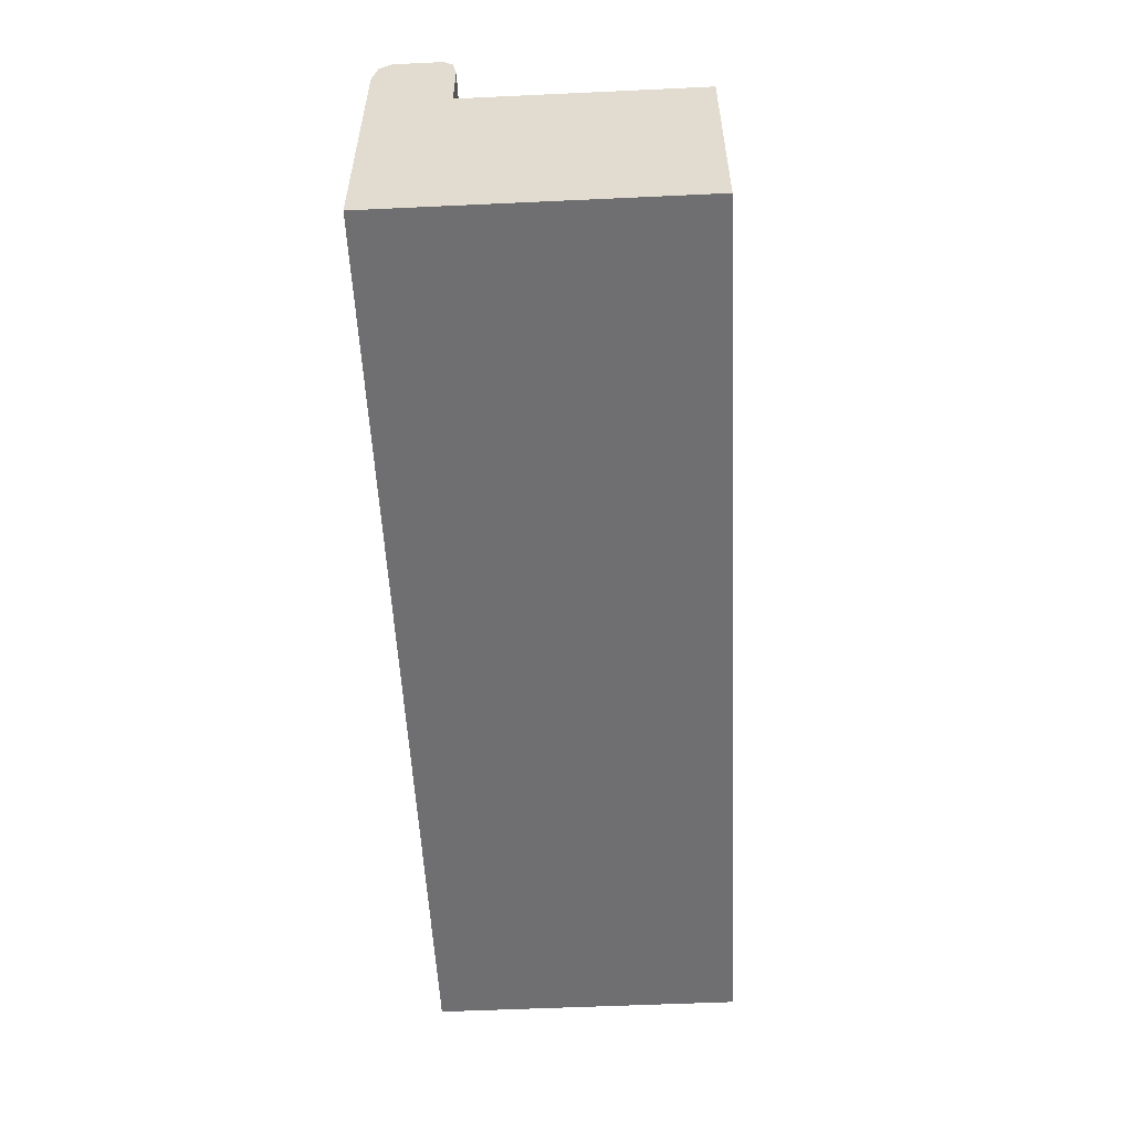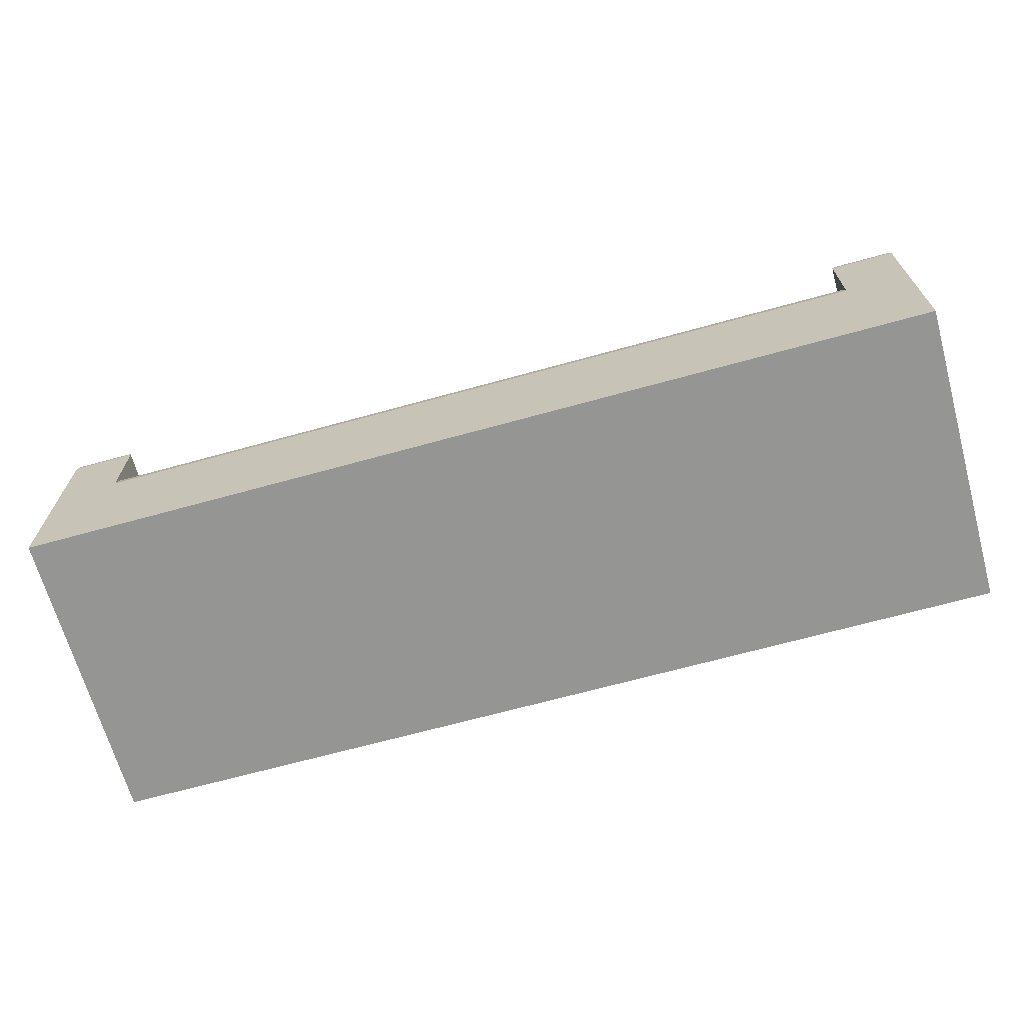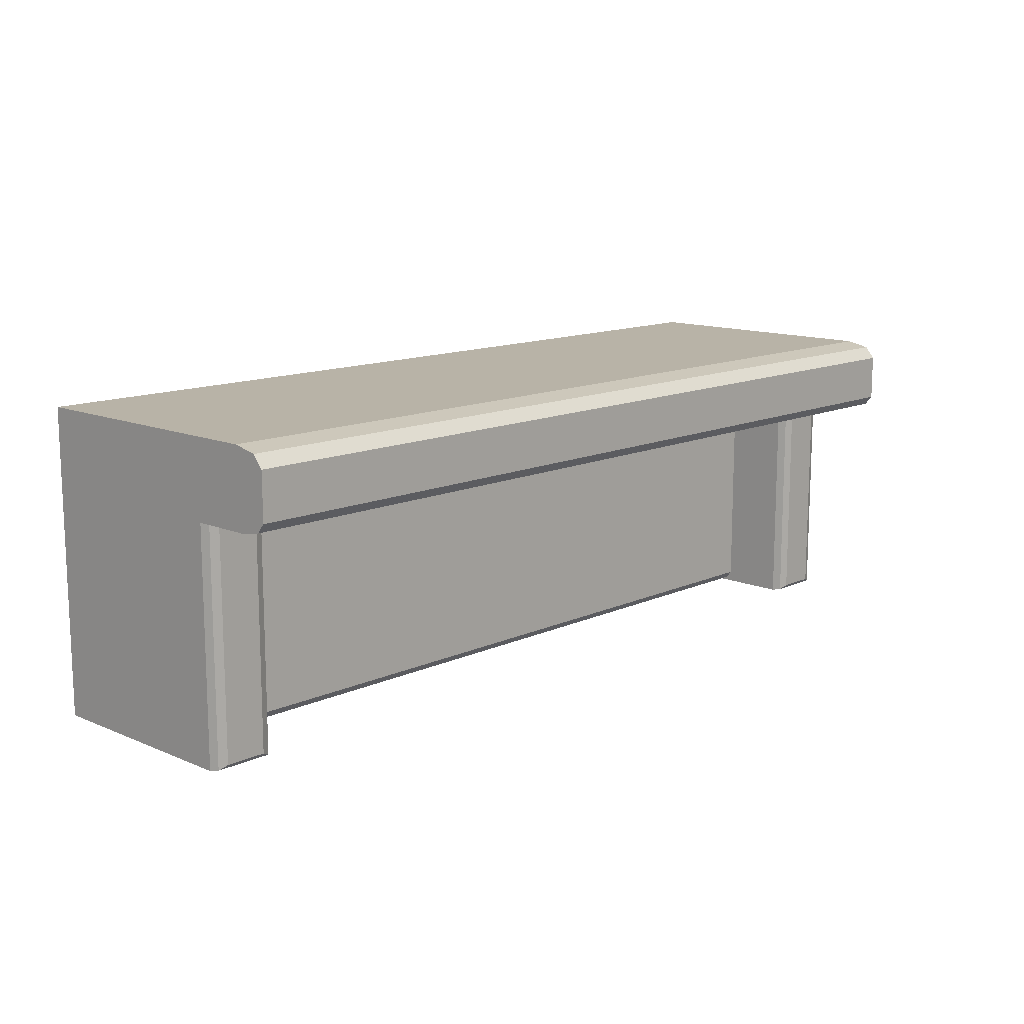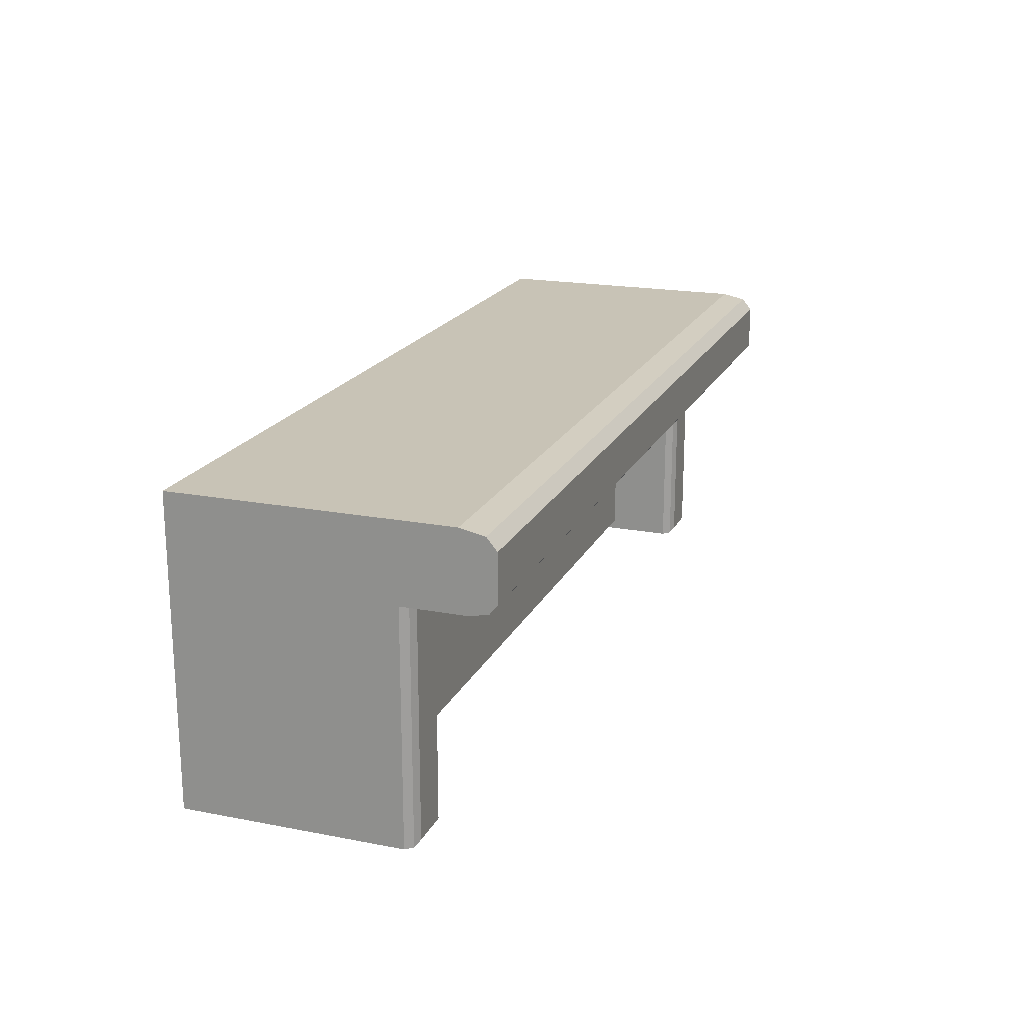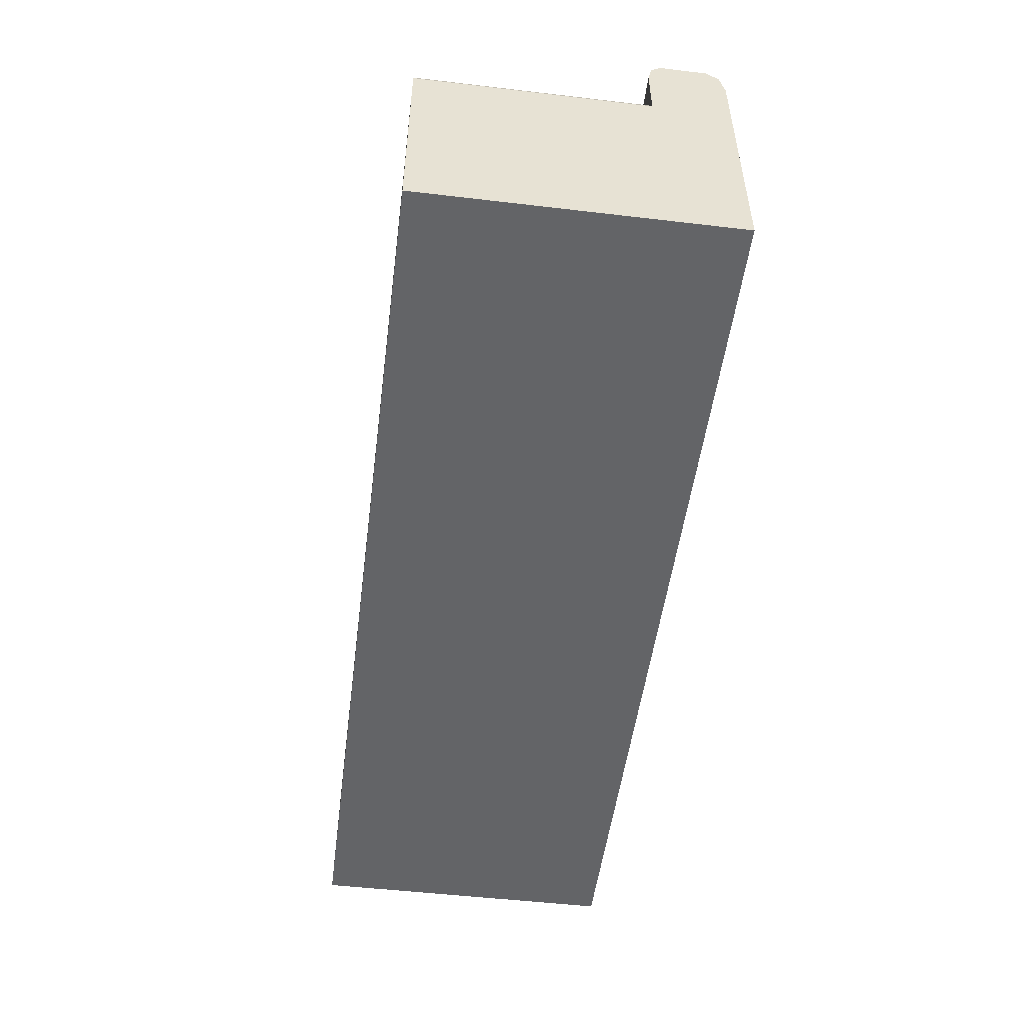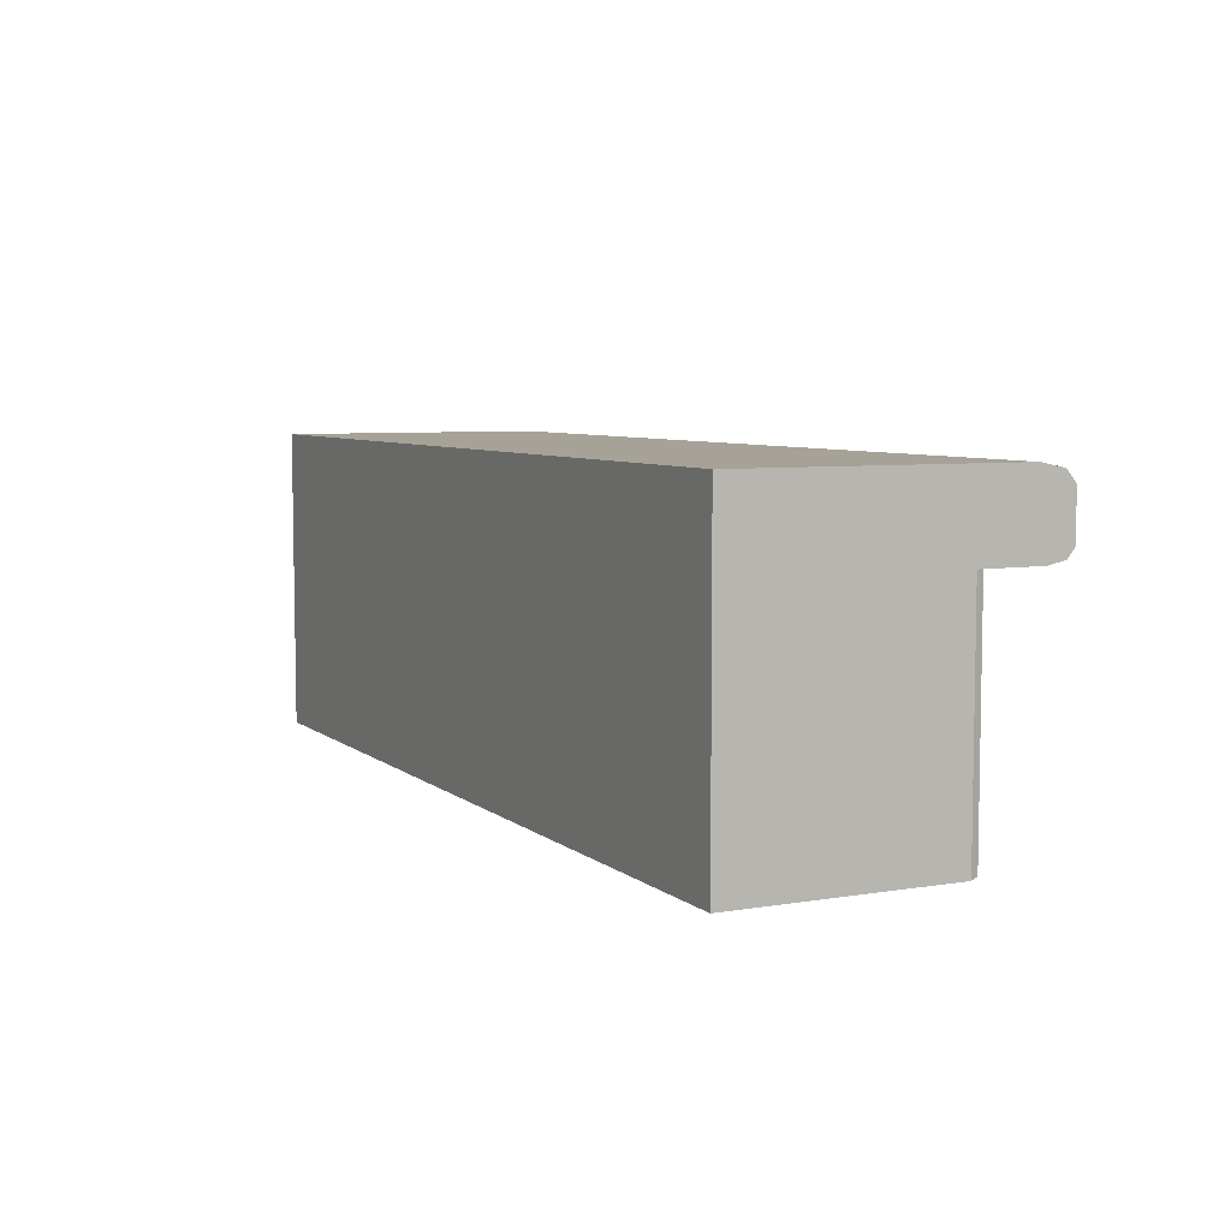
<metadata>
{"format":"obj","ext":"obj","renderer":"f3d","projection":"perspective","resolution":1024,"background":"white","views":[{"elev":-54.7,"azim":92.8,"up":"+Y"},{"elev":-67.4,"azim":-164.5,"up":"+Y"},{"elev":12.9,"azim":133.9,"up":"+Z"},{"elev":19.4,"azim":109.8,"up":"+Z"},{"elev":-51.2,"azim":-97.3,"up":"+Y"},{"elev":6.4,"azim":63.8,"up":"+Z"}]}
</metadata>
<code>
o Plane
v 1.5 0 -0.5004
v 1.5 0 0.4996
v 1.5 0.5 -0.5004
v 1.5 0.5 0.4996
v 1.5 0 0.2496
v 1.5 0.5 0.2496
v 1.293 0 -0.5004
v 1.293 0.5 0.2496
v 1.293 0 0.2496
v 1.5 0.8892 0.4996
v 1.5 1 0.4442
v 1.5 0.9675 0.4834
v 1.5 1 0.2919
v 1.5 0.9154 0.2496
v 1.5 0.9752 0.262
v 1.293 1 0.2919
v 1.293 0.9154 0.2496
v 1.293 0.9752 0.262
v 1.33 0.75 -0.4816
v 1.293 0.7124 -0.5004
v 1.304 0.739 -0.4949
v 1.5 0.7124 -0.5004
v 1.462 0.75 -0.4816
v 1.489 0.739 -0.4949
v 1.462 0.75 0.2496
v 1.5 0.7124 0.2496
v 1.489 0.739 0.2496
v 1.293 0.7124 0.2496
v 1.33 0.75 0.2496
v 1.304 0.739 0.2496
v 1.293 0.5 -0.4653
v 1.293 0.4299 -0.5004
v 1.293 0.4795 -0.4901
v 1.293 0.5 -0.5004
v -1.5 0 -0.5004
v -1.5 0 0.4996
v -1.5 0.5 -0.5004
v -1.5 0.5 0.4996
v -1.5 0 0.2496
v -1.5 0.5 0.2496
v -1.293 0 -0.5004
v -1.293 0.5 0.2496
v -1.293 0 0.2496
v -1.5 0.8892 0.4996
v -1.5 1 0.4442
v -1.5 0.9675 0.4834
v -1.5 1 0.2919
v -1.5 0.9154 0.2496
v -1.5 0.9752 0.262
v -1.293 1 0.2919
v -1.293 0.9154 0.2496
v -1.293 0.9752 0.262
v -1.33 0.75 -0.4816
v -1.293 0.7124 -0.5004
v -1.304 0.739 -0.4949
v -1.5 0.7124 -0.5004
v -1.462 0.75 -0.4816
v -1.489 0.739 -0.4949
v -1.462 0.75 0.2496
v -1.5 0.7124 0.2496
v -1.489 0.739 0.2496
v -1.293 0.7124 0.2496
v -1.33 0.75 0.2496
v -1.304 0.739 0.2496
v -1.293 0.5 -0.4653
v -1.293 0.4299 -0.5004
v -1.293 0.4795 -0.4901
v -1.293 0.5 -0.5004
v 0 0 -0.5004
v 0 0 0.2496
f 10 14 11
f 6 2 5
f 3 5 1
f 1 9 7
f 7 70 69
f 31 42 8
f 17 6 8
f 22 6 3
f 29 23 19
f 20 34 31
f 15 16 13
f 14 18 15
f 21 22 20
f 21 23 24
f 24 26 22
f 23 27 24
f 19 30 29
f 21 28 30
f 18 51 52
f 32 67 33
f 33 65 31
f 32 34 3
f 20 3 34
f 33 34 32
f 16 52 50
f 8 51 17
f 47 49 48
f 36 40 39
f 39 37 35
f 43 35 41
f 70 41 69
f 40 51 42
f 40 56 37
f 57 63 53
f 65 68 54
f 50 49 47
f 52 48 49
f 56 55 54
f 58 53 55
f 60 58 56
f 61 57 58
f 53 64 55
f 55 62 54
f 37 68 66
f 37 54 68
f 67 68 65
f 50 45 11
f 11 46 12
f 12 44 10
f 10 38 4
f 4 36 2
f 36 43 70
f 69 41 66
f 4 6 10
f 6 14 10
f 14 15 13
f 13 11 14
f 11 12 10
f 6 4 2
f 3 6 5
f 1 5 9
f 7 9 70
f 31 65 42
f 17 14 6
f 22 26 6
f 29 25 23
f 8 28 31
f 28 20 31
f 15 18 16
f 14 17 18
f 21 24 22
f 21 19 23
f 24 27 26
f 23 25 27
f 19 21 30
f 21 20 28
f 18 17 51
f 32 66 67
f 33 67 65
f 3 1 32
f 1 7 32
f 20 22 3
f 33 31 34
f 16 18 52
f 8 42 51
f 48 40 44
f 40 38 44
f 44 46 45
f 48 44 45
f 45 47 48
f 36 38 40
f 39 40 37
f 43 39 35
f 70 43 41
f 40 48 51
f 40 60 56
f 57 59 63
f 54 62 65
f 62 42 65
f 50 52 49
f 52 51 48
f 56 58 55
f 58 57 53
f 60 61 58
f 61 59 57
f 53 63 64
f 55 64 62
f 41 35 66
f 35 37 66
f 37 56 54
f 67 66 68
f 11 13 16
f 50 47 45
f 11 16 50
f 11 45 46
f 12 46 44
f 10 44 38
f 4 38 36
f 5 2 9
f 2 36 70
f 9 2 70
f 36 39 43
f 66 32 69
f 32 7 69

</code>
